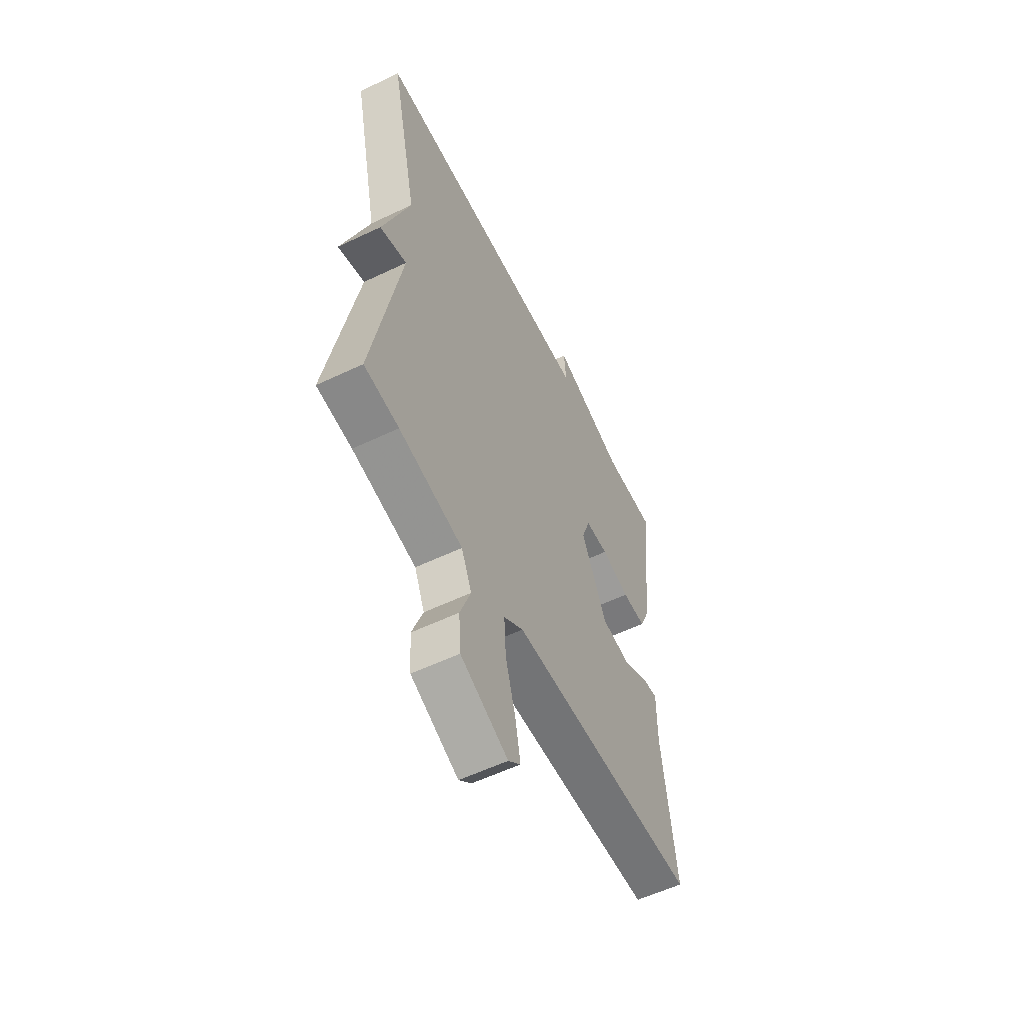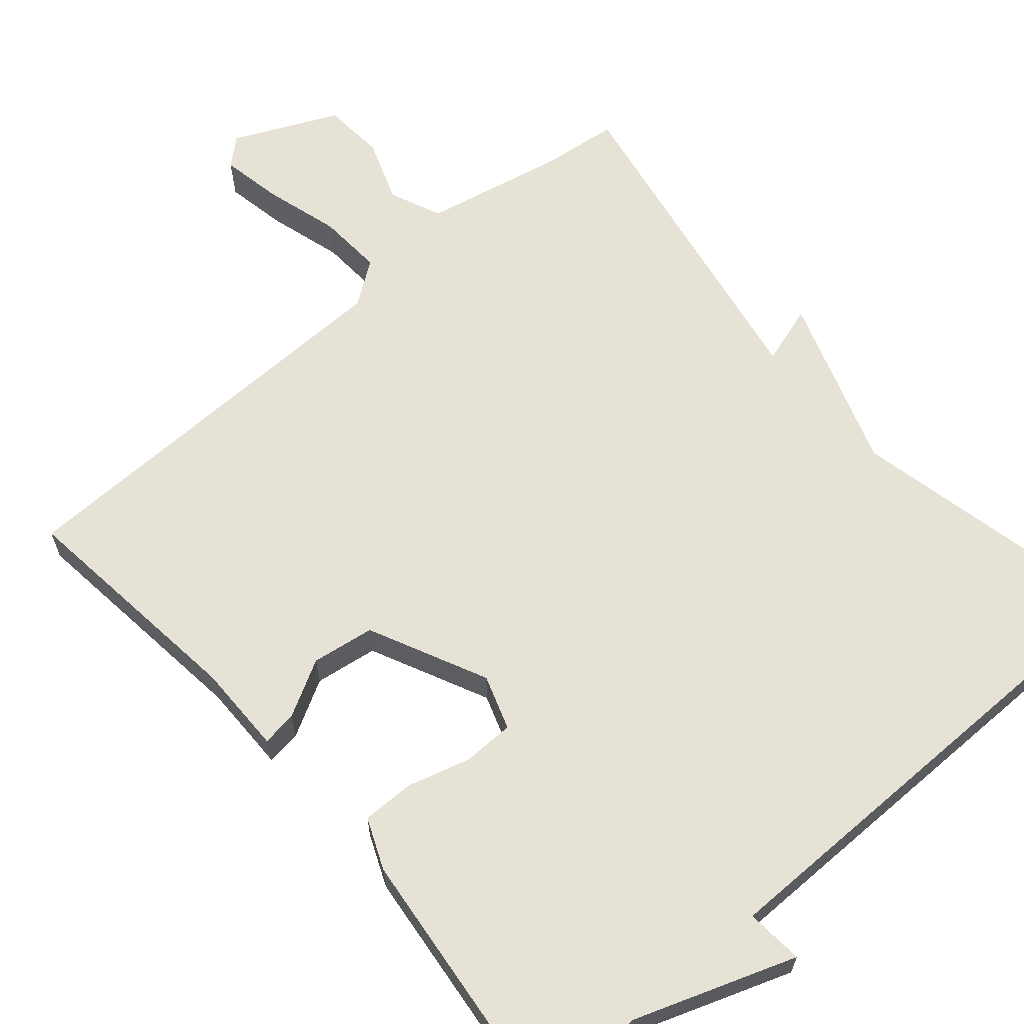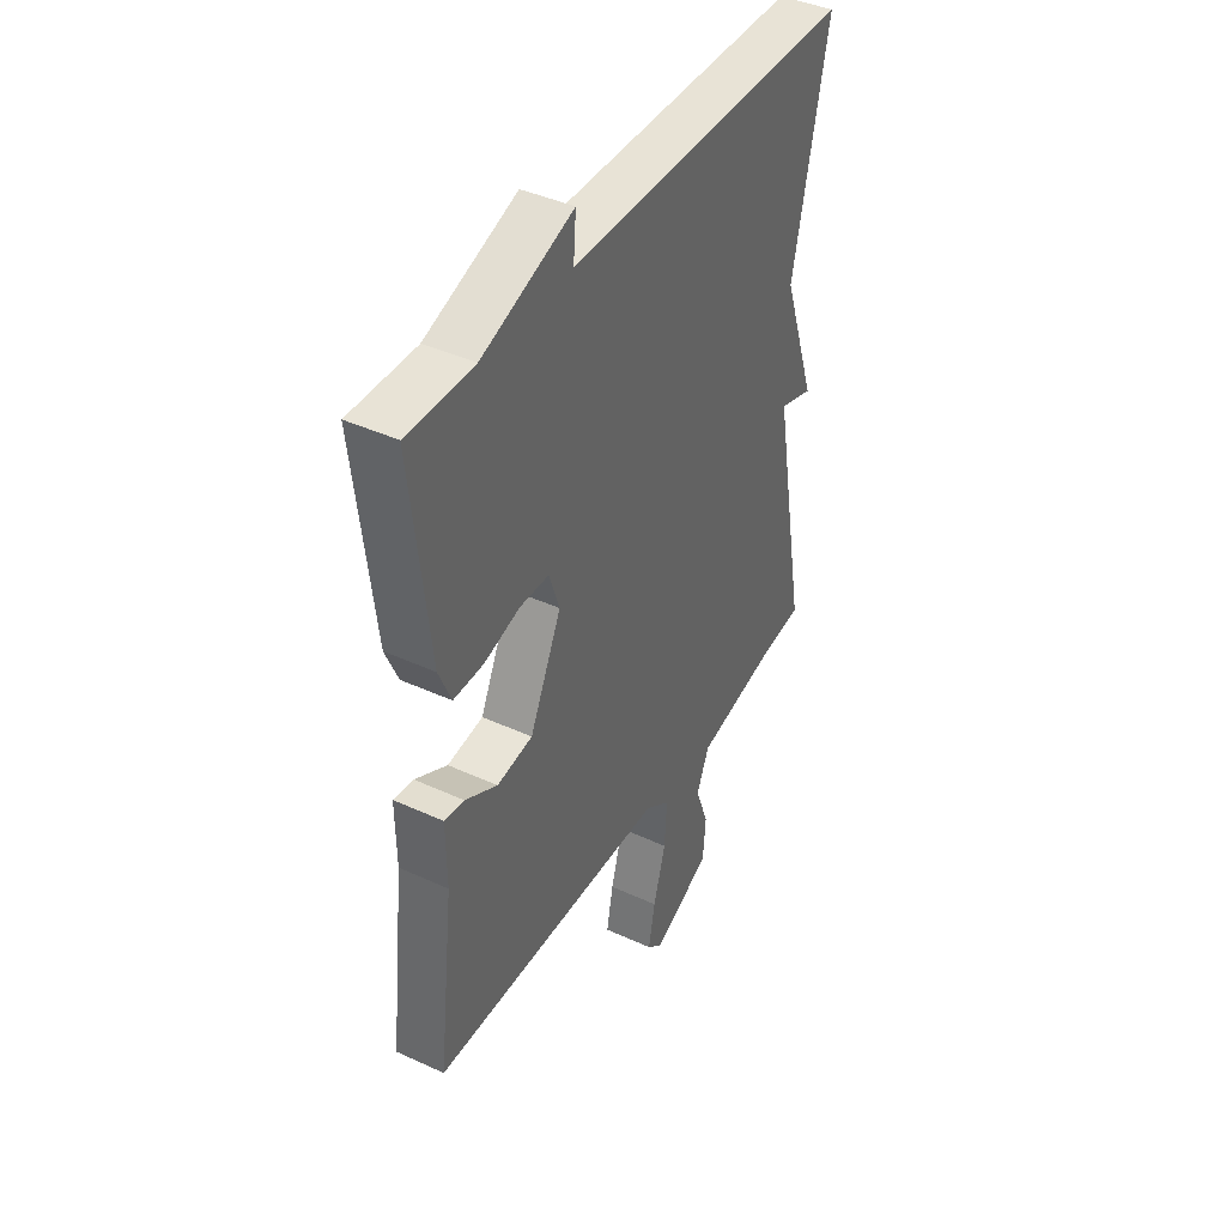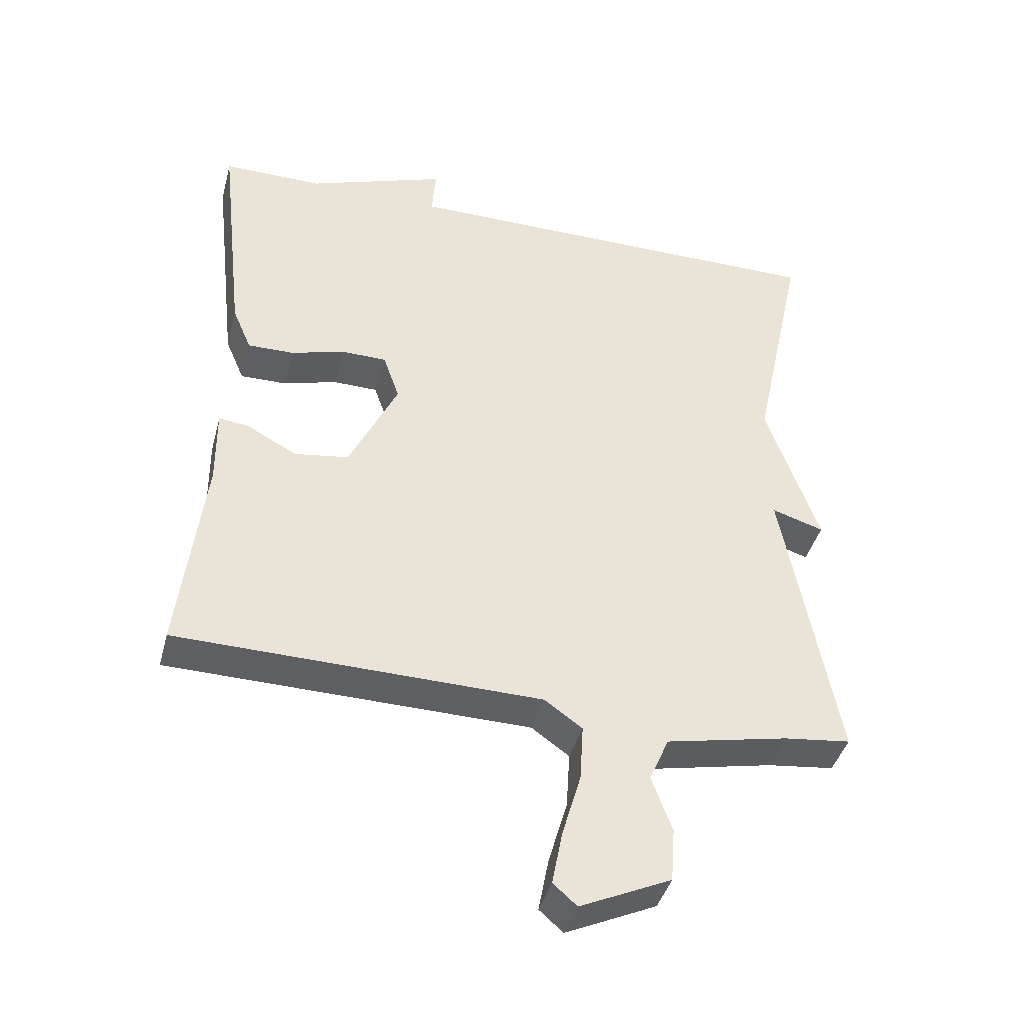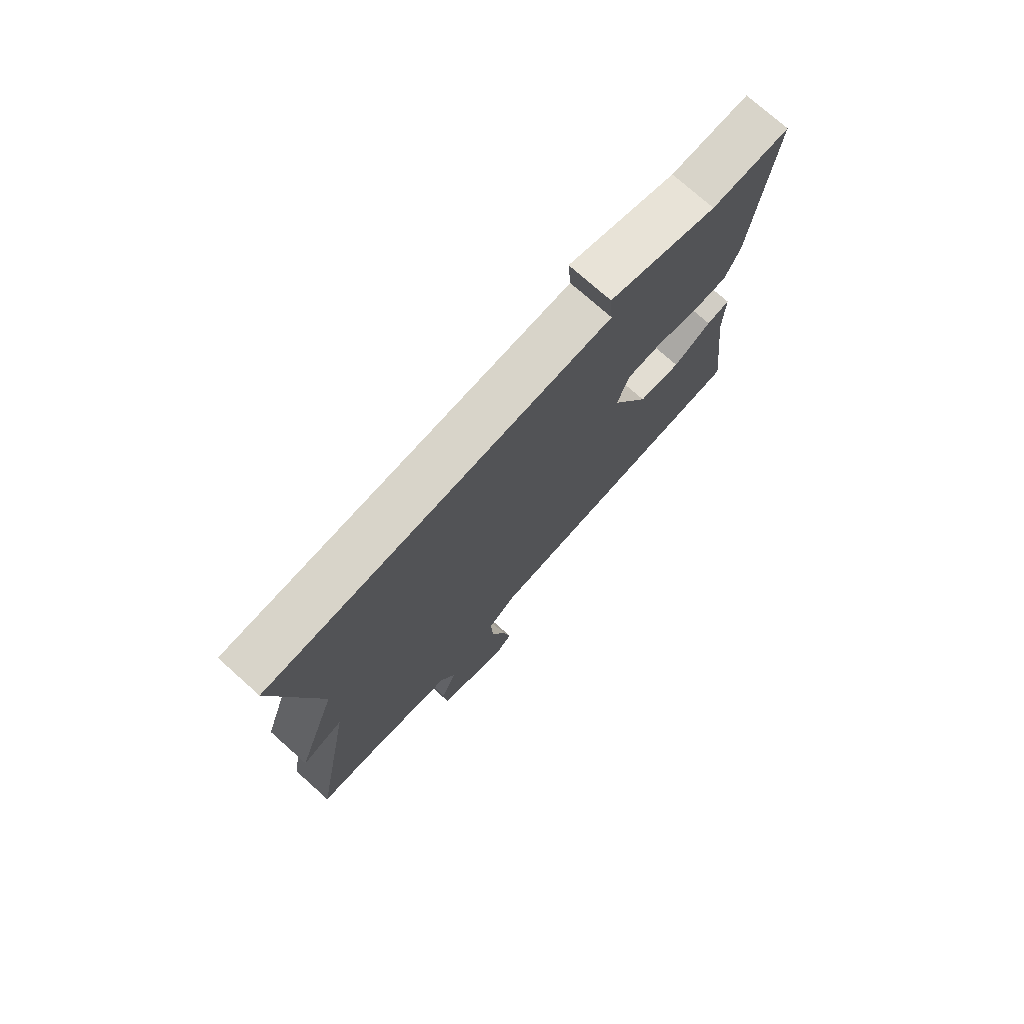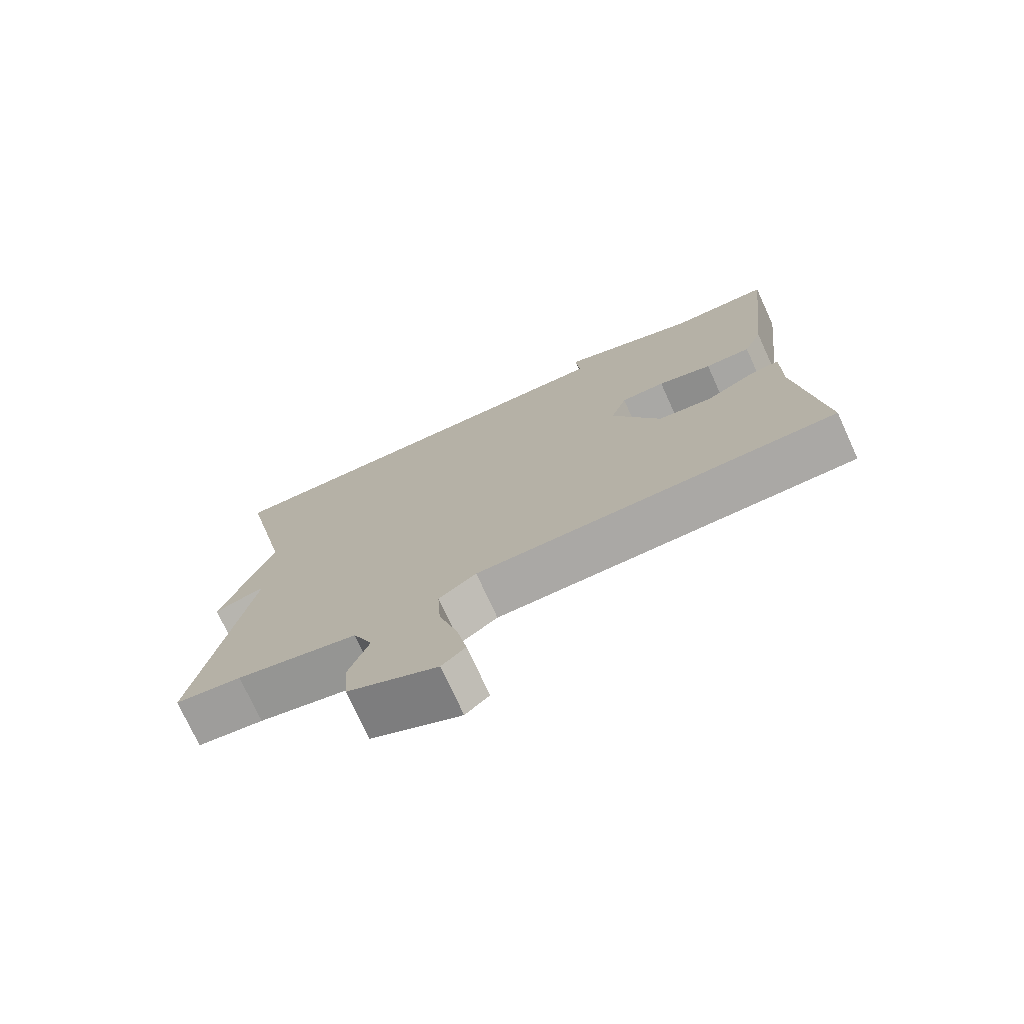
<metadata>
{"format":"obj","ext":"obj","renderer":"f3d","projection":"perspective","resolution":1024,"background":"white","views":[{"elev":-57.1,"azim":116.4,"up":"+Z"},{"elev":63.9,"azim":-40.8,"up":"+Y"},{"elev":41.6,"azim":-61.0,"up":"+Z"},{"elev":-41.4,"azim":-14.6,"up":"+Z"},{"elev":75.3,"azim":131.7,"up":"+Z"},{"elev":-74.6,"azim":-155.4,"up":"+Z"}]}
</metadata>
<code>
v -0.5 0.07 -0.5
v -0.464 0.07 -0.194
v -0.465 0.07 -0.078
v -0.42 0.07 -0.084
v -0.347 0.07 -0.124
v -0.266 0.07 -0.112
v -0.194 0.07 0.04
v -0.218 0.07 0.11
v -0.284 0.07 0.111
v -0.365 0.07 0.088
v -0.433 0.07 0.087
v -0.461 0.07 0.153
v -0.5 0.07 0.5
v -0.351 0.07 0.5
v -0.145 0.07 0.574
v -0.151 0.07 0.5
v 0.5 0.07 0.5
v 0.421 0.07 0.134
v 0.498 0.07 -0.09
v 0.421 0.07 -0.066
v 0.5 0.07 -0.5
v 0.401 0.07 -0.512
v 0.22 0.07 -0.55
v 0.191 0.07 -0.617
v 0.221 0.07 -0.699
v 0.215 0.07 -0.779
v 0.081 0.07 -0.841
v 0.046 0.07 -0.81
v 0.061 0.07 -0.731
v 0.089 0.07 -0.634
v 0.094 0.07 -0.55
v 0.038 0.07 -0.51
v -0.5 0 -0.5
v -0.464 0 -0.194
v -0.465 0 -0.078
v -0.42 0 -0.084
v -0.347 0 -0.124
v -0.266 0 -0.112
v -0.194 0 0.04
v -0.218 0 0.11
v -0.284 0 0.111
v -0.365 0 0.088
v -0.433 0 0.087
v -0.461 0 0.153
v -0.5 0 0.5
v -0.351 0 0.5
v -0.145 0 0.574
v -0.151 0 0.5
v 0.5 0 0.5
v 0.421 0 0.134
v 0.498 0 -0.09
v 0.421 0 -0.066
v 0.5 0 -0.5
v 0.401 0 -0.512
v 0.22 0 -0.55
v 0.191 0 -0.617
v 0.221 0 -0.699
v 0.215 0 -0.779
v 0.081 0 -0.841
v 0.046 0 -0.81
v 0.061 0 -0.731
v 0.089 0 -0.634
v 0.094 0 -0.55
v 0.038 0 -0.51
f 28 29 30
f 27 28 30
f 26 27 30
f 25 26 30
f 24 25 30
f 23 24 30 31
f 22 23 31 32
f 32 1 2
f 22 32 2
f 21 22 2
f 20 21 2
f 16 17 18
f 16 18 19 20
f 14 15 16
f 12 13 14
f 11 12 14
f 10 11 14
f 9 10 14
f 8 9 14 16
f 7 8 16 20
f 2 3 4 5
f 2 5 6
f 20 2 6
f 6 7 20
f 62 61 60
f 62 60 59
f 62 59 58
f 62 58 57
f 62 57 56
f 63 62 56 55
f 64 63 55 54
f 34 33 64
f 34 64 54
f 34 54 53
f 34 53 52
f 50 49 48
f 52 51 50 48
f 48 47 46
f 46 45 44
f 46 44 43
f 46 43 42
f 46 42 41
f 48 46 41 40
f 52 48 40 39
f 37 36 35 34
f 38 37 34
f 38 34 52
f 52 39 38
f 1 33 34 2
f 2 34 35 3
f 3 35 36 4
f 4 36 37 5
f 5 37 38 6
f 6 38 39 7
f 7 39 40 8
f 8 40 41 9
f 9 41 42 10
f 10 42 43 11
f 11 43 44 12
f 12 44 45 13
f 13 45 46 14
f 14 46 47 15
f 15 47 48 16
f 16 48 49 17
f 17 49 50 18
f 18 50 51 19
f 19 51 52 20
f 20 52 53 21
f 21 53 54 22
f 22 54 55 23
f 23 55 56 24
f 24 56 57 25
f 25 57 58 26
f 26 58 59 27
f 27 59 60 28
f 28 60 61 29
f 29 61 62 30
f 30 62 63 31
f 31 63 64 32
f 32 64 33 1

</code>
